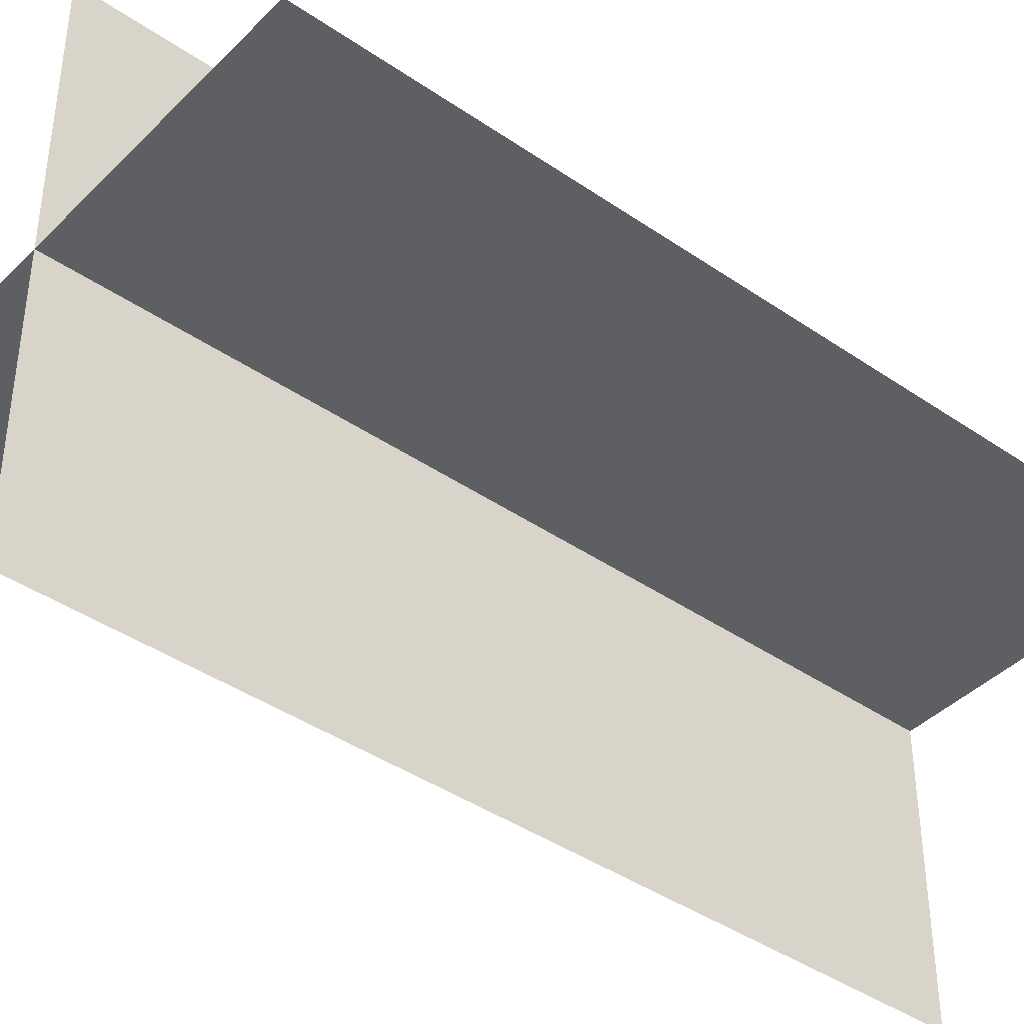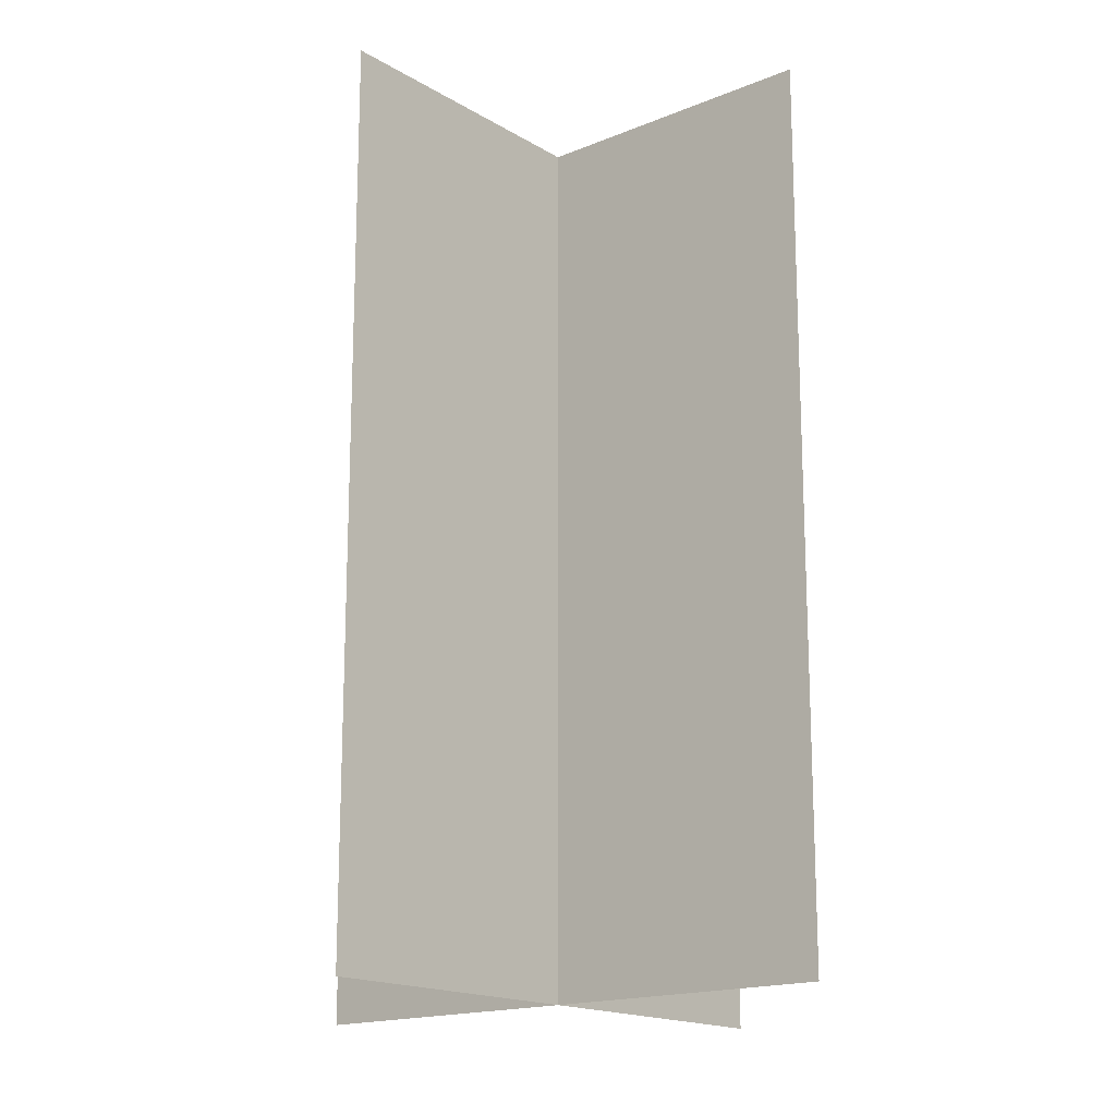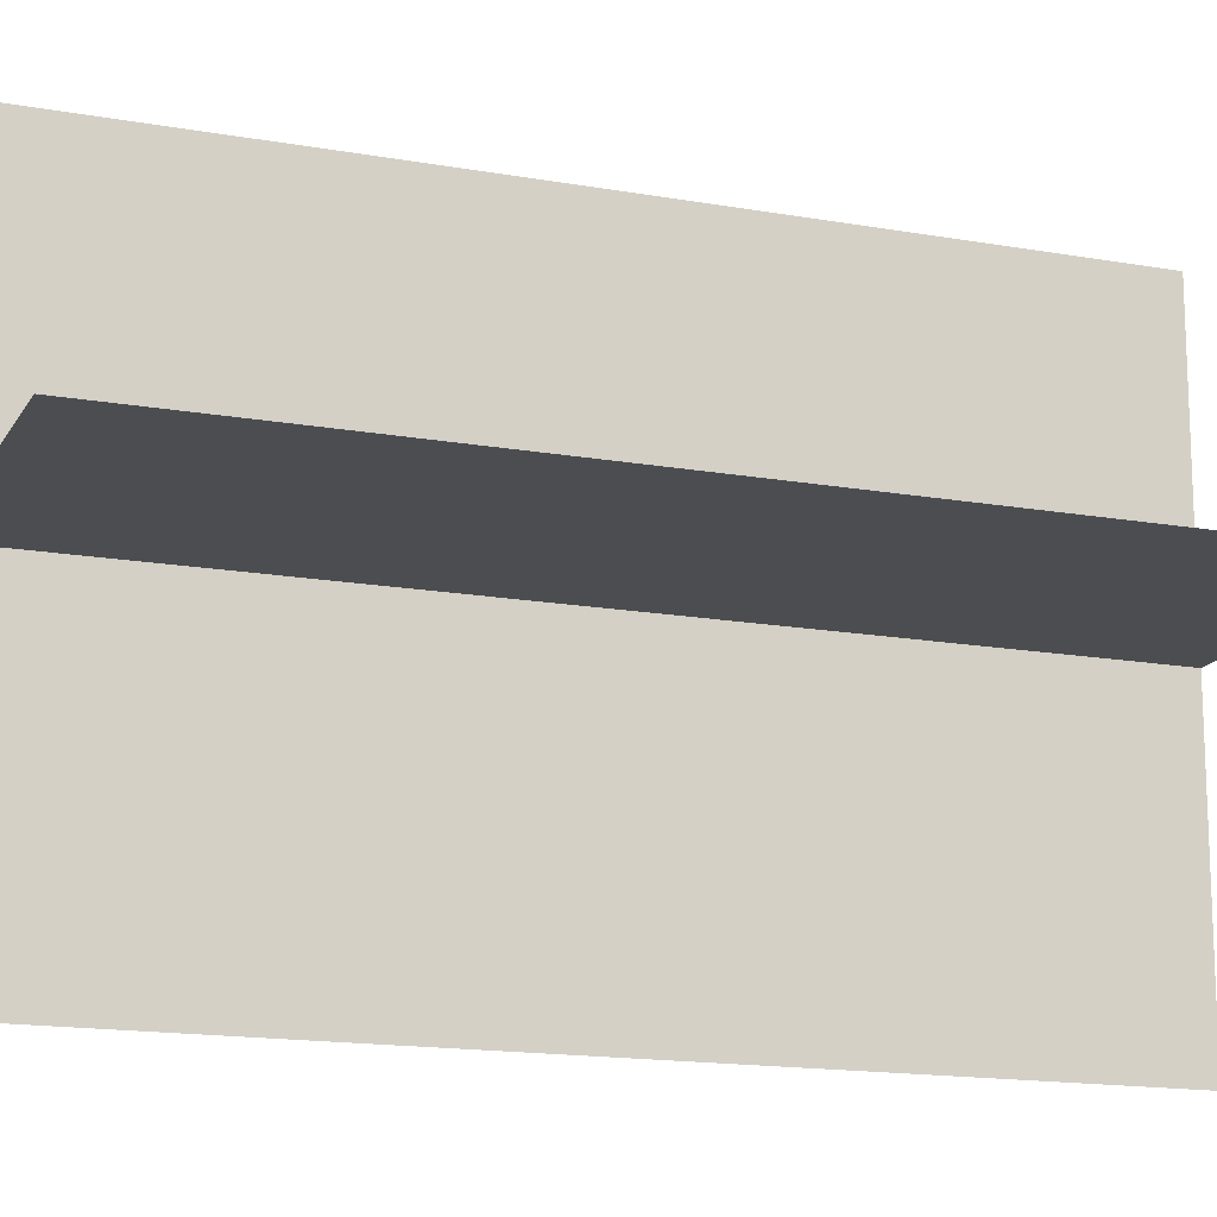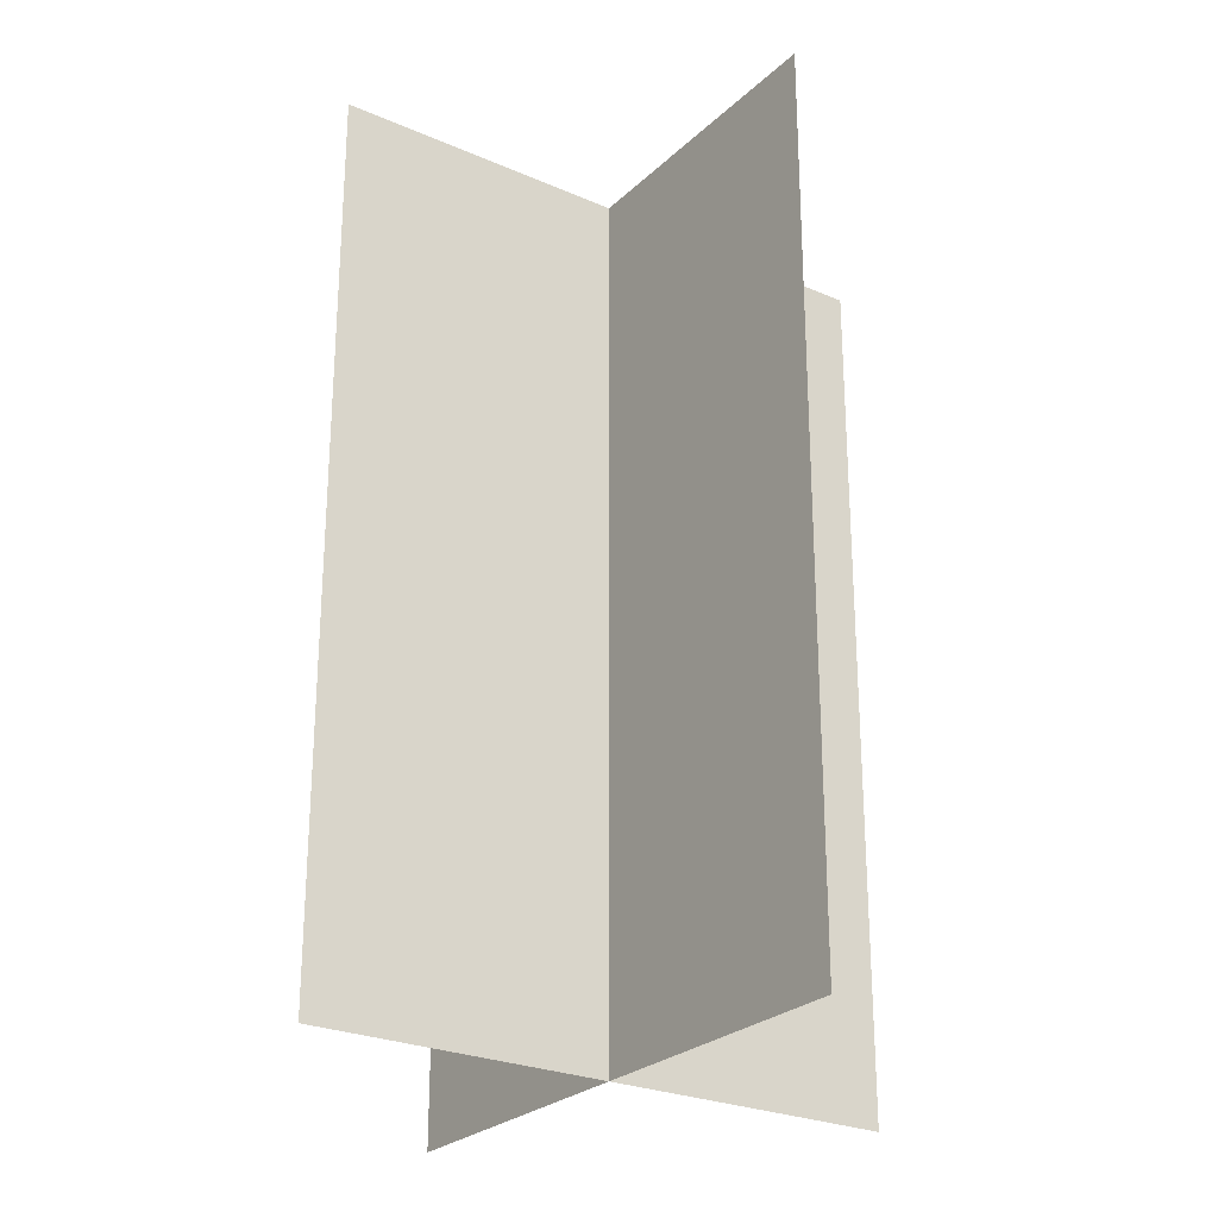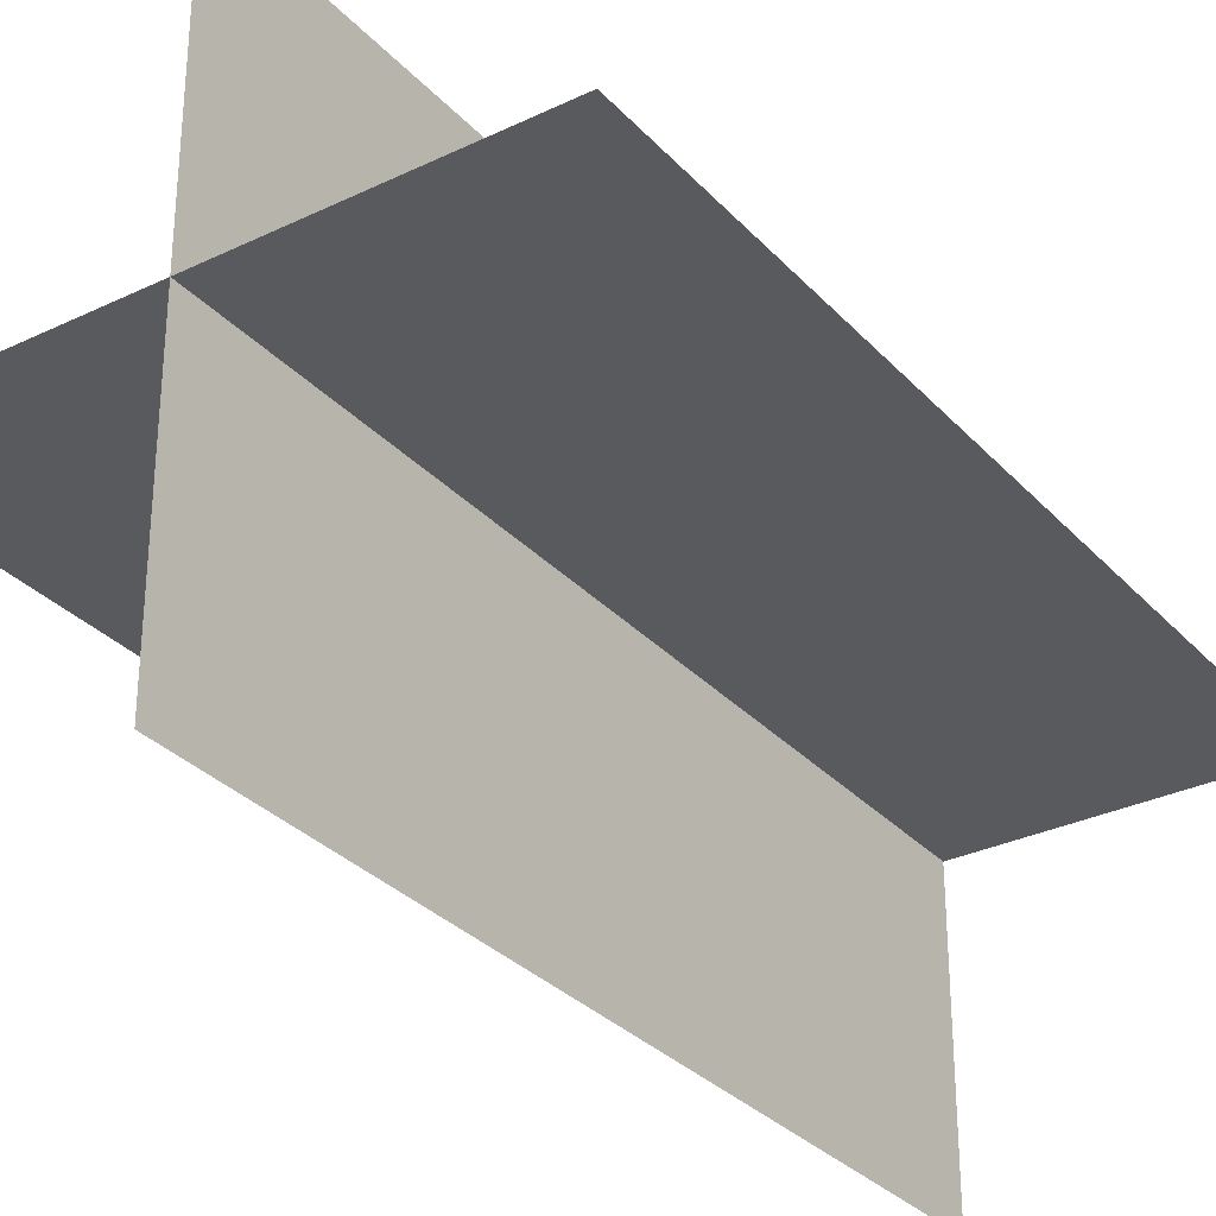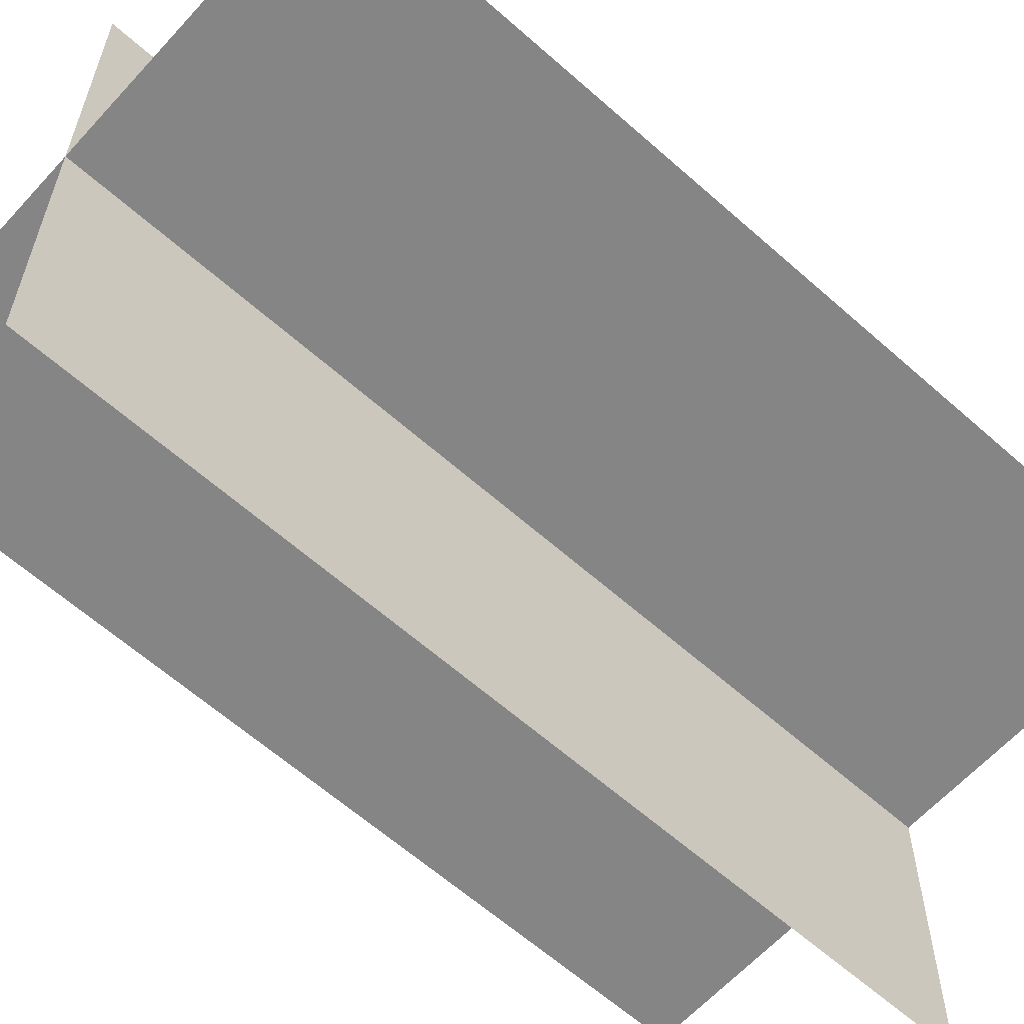
<metadata>
{"format":"obj","ext":"obj","renderer":"f3d","projection":"perspective","resolution":1024,"background":"white","views":[{"elev":-41.2,"azim":50.1,"up":"+Y"},{"elev":-16.9,"azim":129.9,"up":"+Z"},{"elev":-15.6,"azim":-110.5,"up":"+Y"},{"elev":-25.9,"azim":55.3,"up":"+Z"},{"elev":-31.2,"azim":34.4,"up":"+Y"},{"elev":-61.8,"azim":47.9,"up":"+Y"}]}
</metadata>
<code>
g islands_sniper_grass_big36
v 80.02 30.18 10.5
v 80.02 30.18 12
v 81.02 30.18 12
v 81.02 30.18 10.5
v 80.52 30.68 10.5
v 80.52 30.68 12
v 80.52 29.68 12
v 80.52 29.68 10.5
g islands_sniper_grass_big36_0
f 3 2 1
f 4 3 1
f 7 6 5
f 8 7 5

</code>
